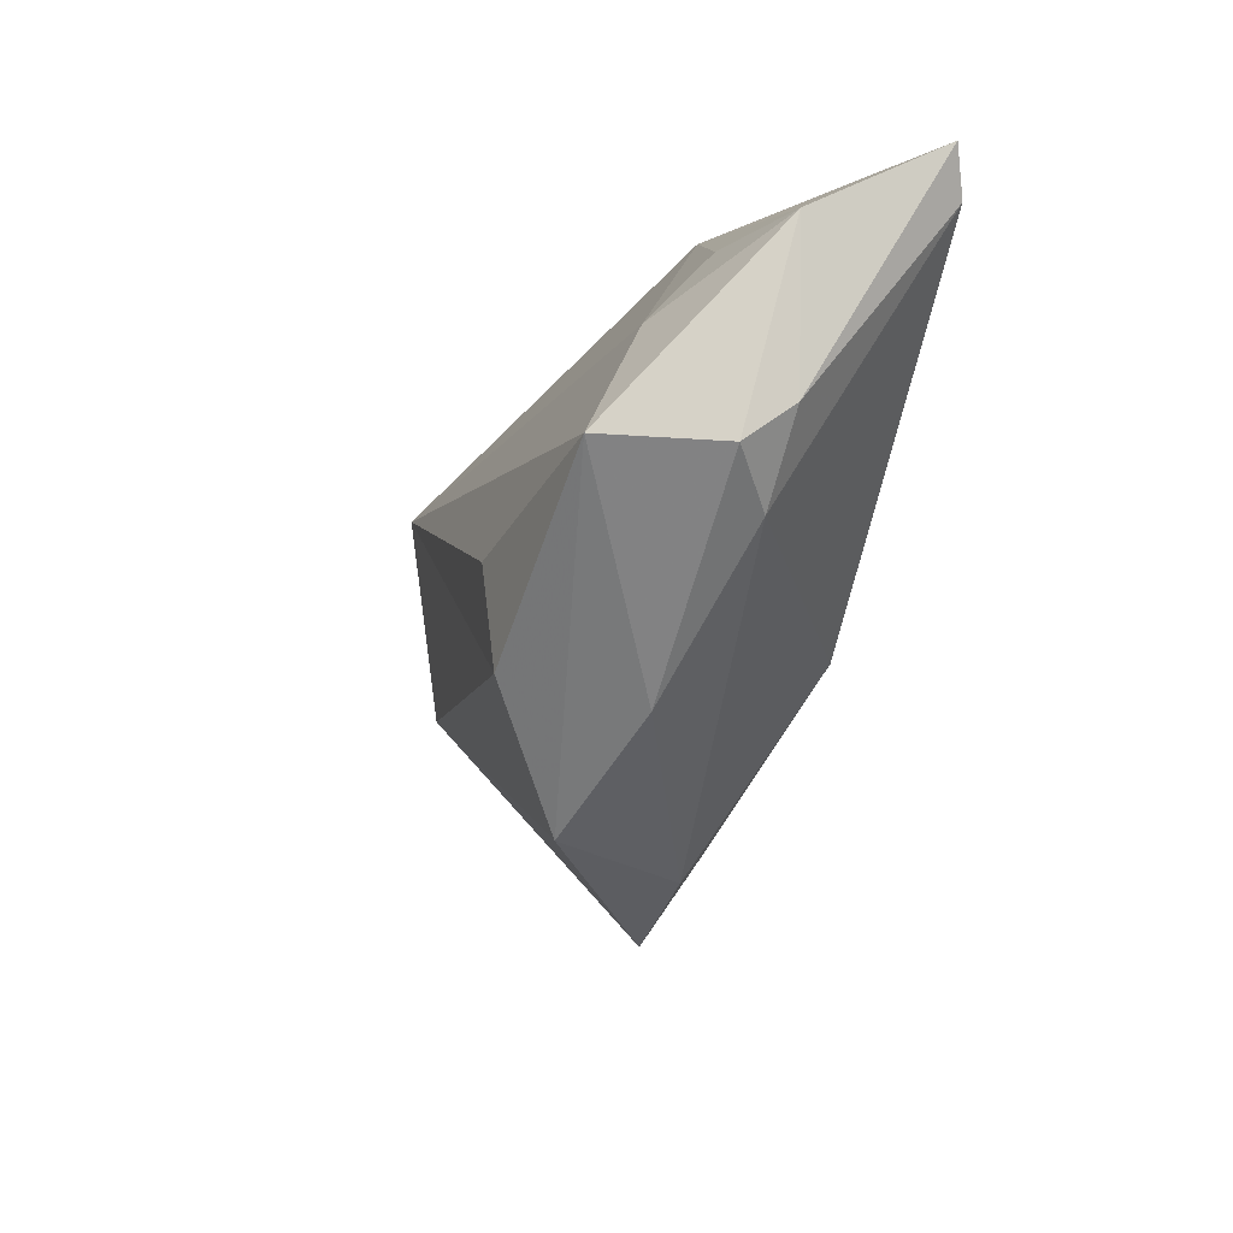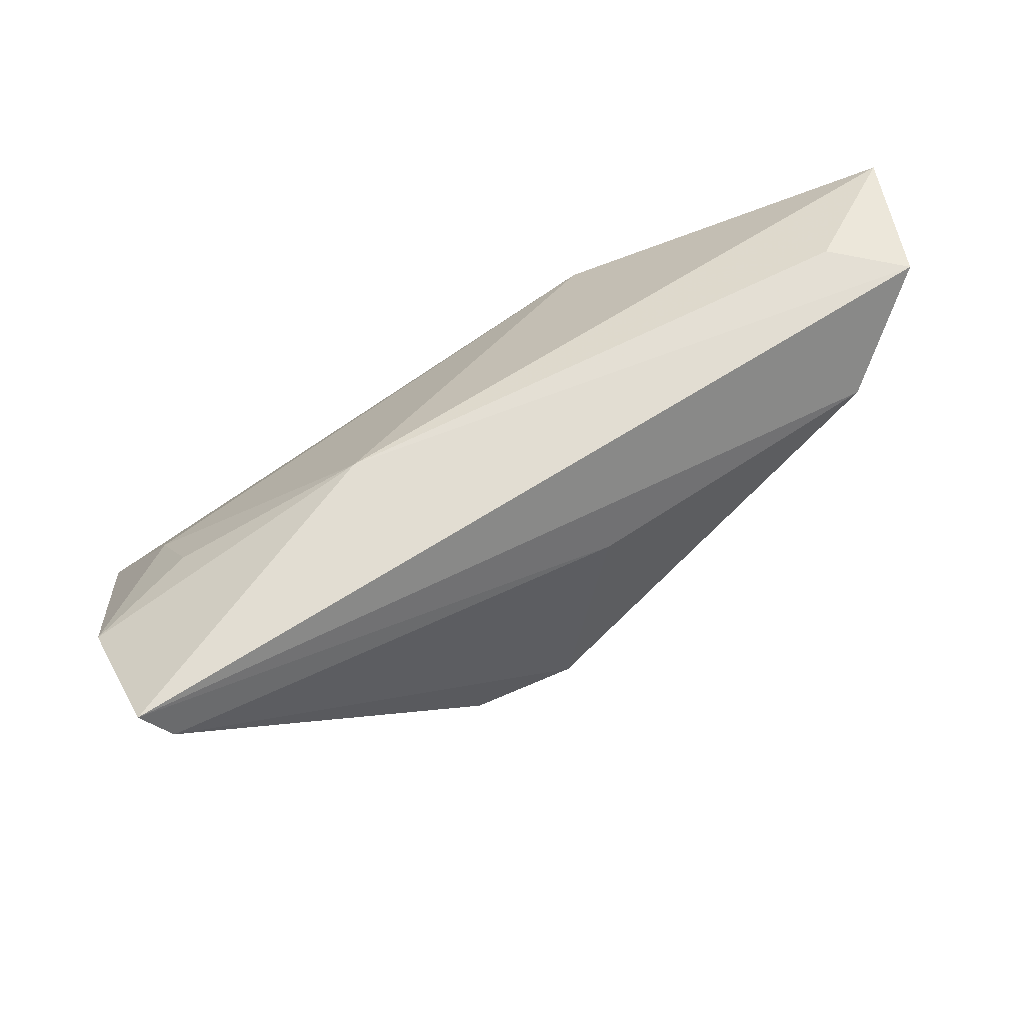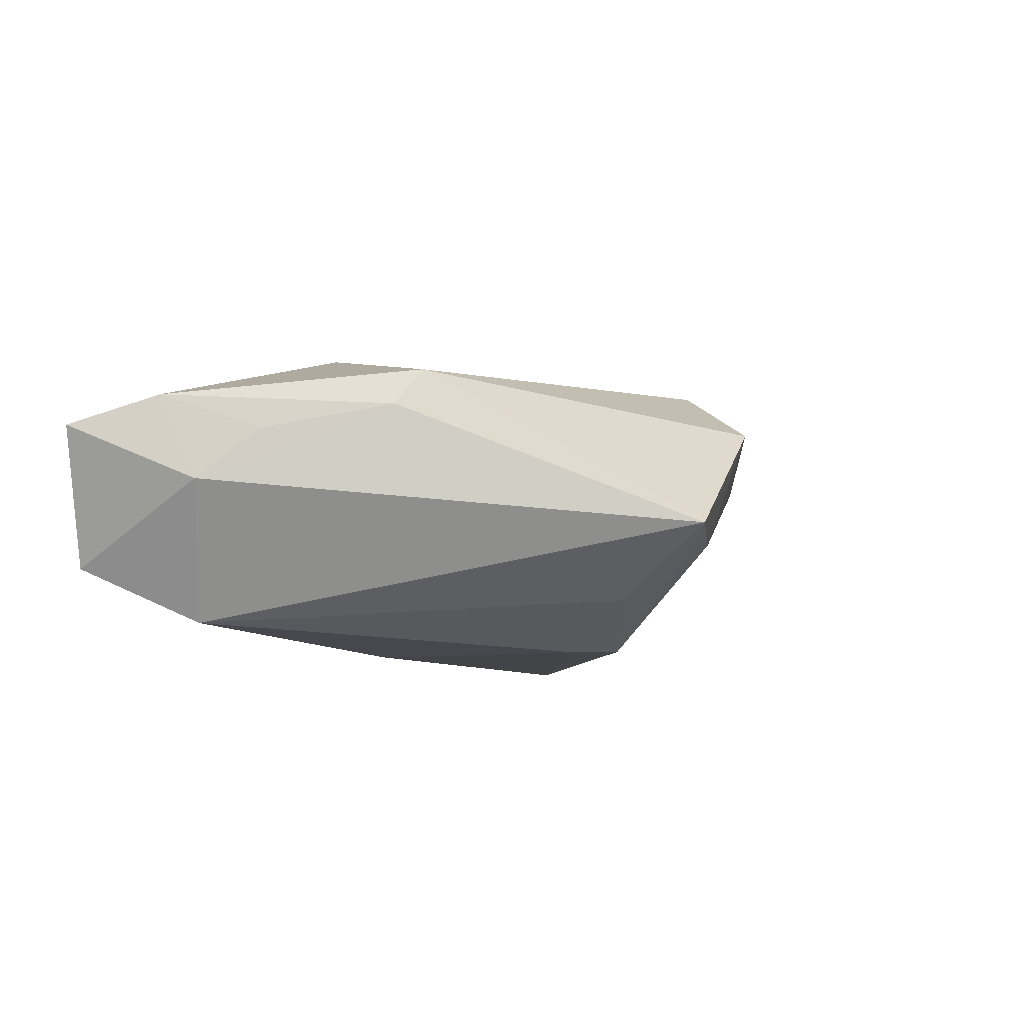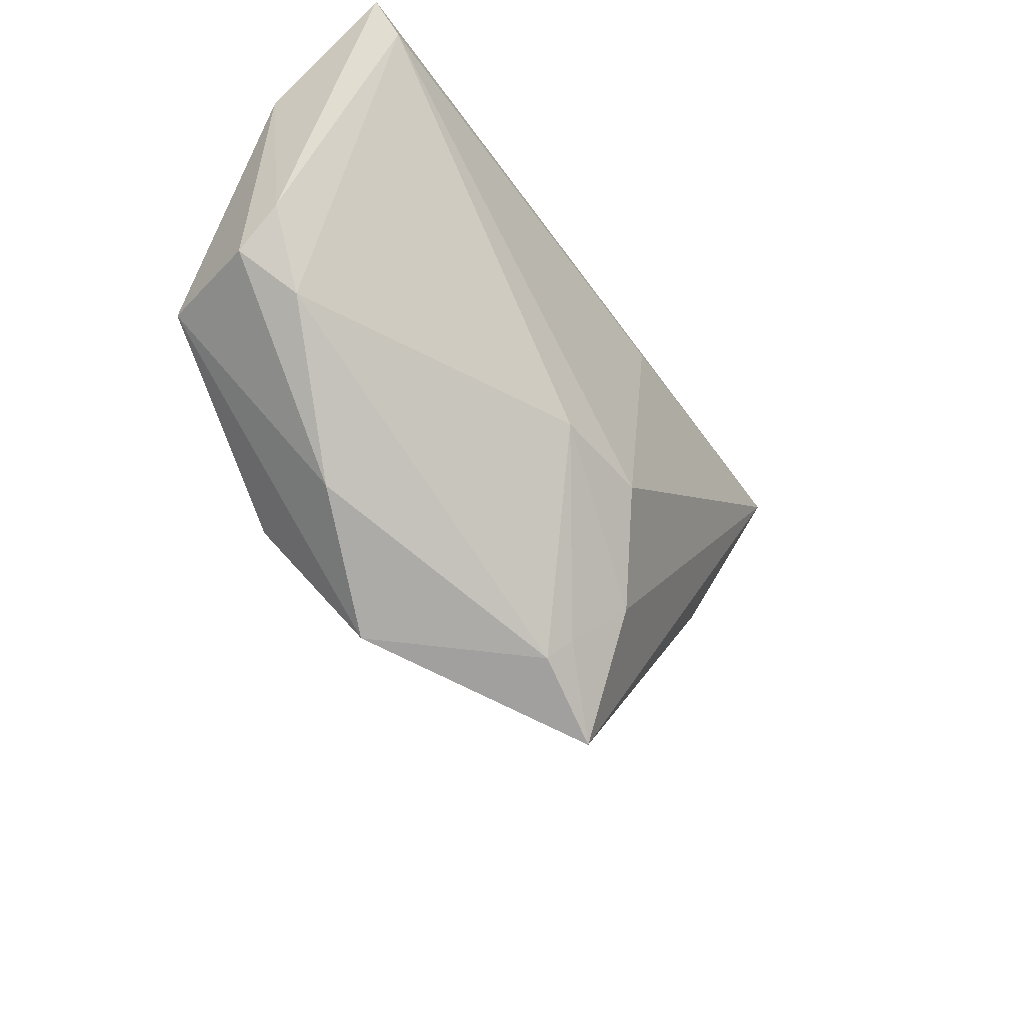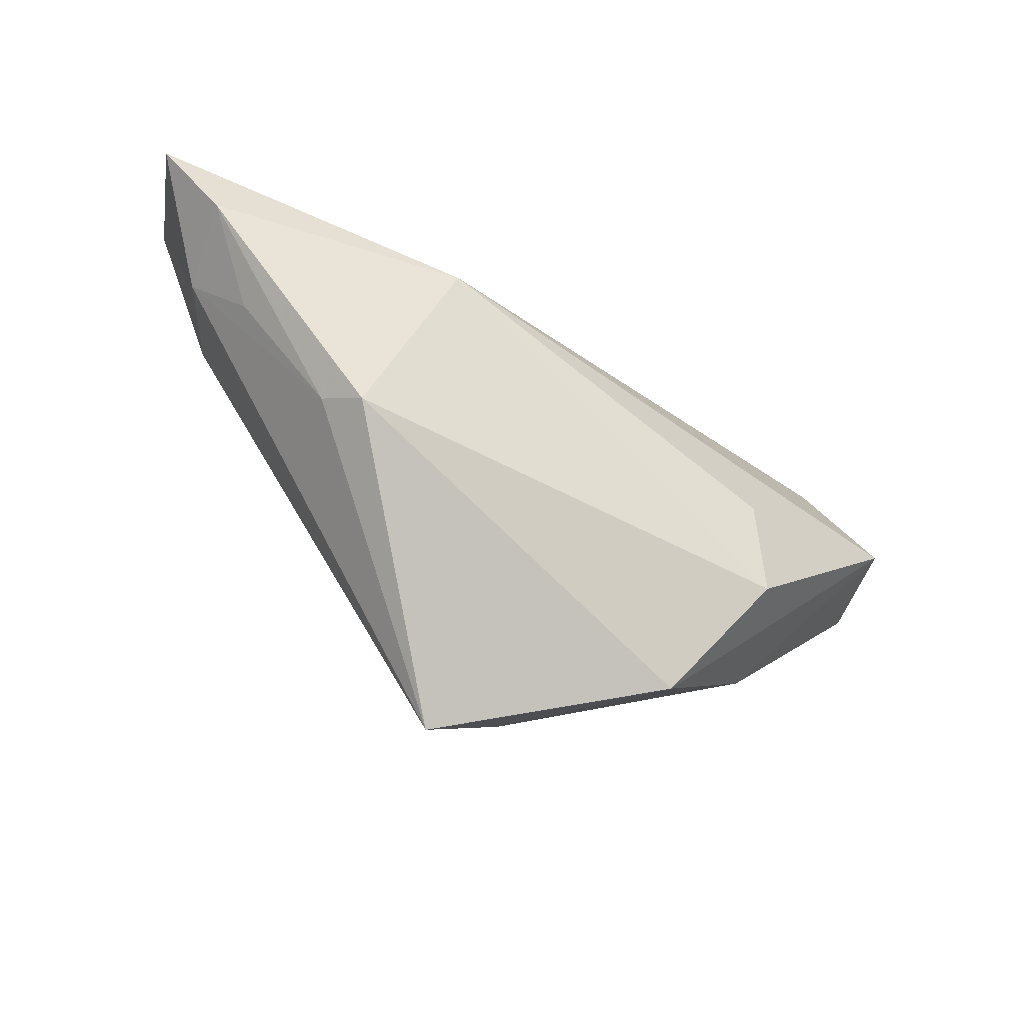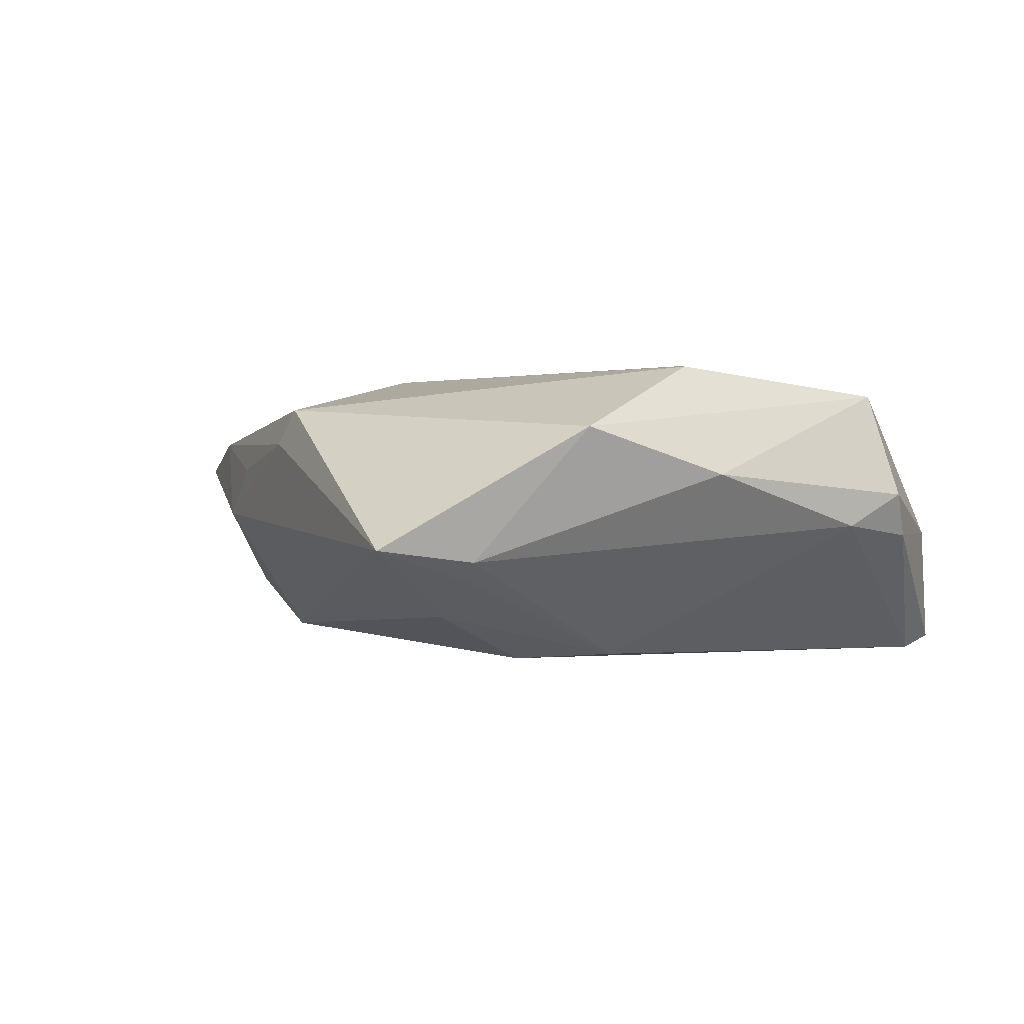
<metadata>
{"format":"obj","ext":"obj","renderer":"f3d","projection":"perspective","resolution":1024,"background":"white","views":[{"elev":-15.9,"azim":75.6,"up":"+Y"},{"elev":60.4,"azim":150.8,"up":"+Y"},{"elev":-7.8,"azim":-57.5,"up":"+Z"},{"elev":-44.1,"azim":124.4,"up":"+Y"},{"elev":-39.8,"azim":-32.1,"up":"+Y"},{"elev":-0.2,"azim":13.0,"up":"+Z"}]}
</metadata>
<code>
v 0.05668 0.02672 -0.01838
v 0.02249 -0.01034 0.02265
v -0.0008445 -0.01692 -0.01993
v -0.008885 -0.02947 -0.01341
v 0.04689 -0.01112 -0.0006969
v 0.01394 -0.03793 0.01266
v -0.05001 0.002813 0.008139
v -0.005985 0.01432 -0.01993
v -0.03599 -0.01369 0.01673
v -0.001622 -0.03914 -0.005575
v -0.02544 0.009297 0.02232
v 0.03026 -0.0273 0.006384
v 0.05621 0.01764 -0.0018
v -0.003452 -0.03616 -0.008284
v 0.0489 -0.004915 0.01807
v 0.04249 0.01846 0.002794
v -0.0393 -0.01148 0.01171
v 0.01286 -0.01616 -0.01912
v -0.05644 0.02882 -0.00996
v -0.04784 0.02973 -0.003058
v 0.05383 -0.001624 -0.002104
v 0.05361 0.02156 -0.01993
v -0.04553 0.01688 -0.0171
v -0.01356 -0.04478 -0.00393
v -0.06408 0.02458 0.008519
v -0.05509 0.00974 0.001237
v 0.02017 0.02973 -0.001926
v 0.05333 -0.006084 0.003843
v 0.04297 0.009514 0.01067
v -0.05738 0.0141 0.01266
v 0.02451 -0.02287 0.02157
f 1 23 19
f 26 23 24
f 25 19 26
f 26 19 23
f 1 19 27
f 11 9 31
f 11 27 25
f 29 27 11
f 6 9 24
f 31 9 6
f 8 23 1
f 8 3 23
f 24 23 4
f 23 3 4
f 18 4 3
f 25 26 30
f 30 11 25
f 9 11 30
f 24 9 17
f 17 26 24
f 9 30 17
f 1 27 13
f 20 19 25
f 25 27 20
f 20 27 19
f 29 11 15
f 31 6 15
f 15 13 29
f 28 13 15
f 10 6 24
f 10 18 5
f 21 28 5
f 1 13 21
f 21 13 28
f 5 28 12
f 12 10 5
f 6 10 12
f 12 15 6
f 28 15 12
f 22 18 3
f 22 8 1
f 3 8 22
f 5 18 22
f 1 21 22
f 22 21 5
f 7 30 26
f 26 17 7
f 7 17 30
f 16 27 29
f 29 13 16
f 16 13 27
f 2 11 31
f 31 15 2
f 2 15 11
f 14 10 24
f 18 10 14
f 24 4 14
f 4 18 14

</code>
